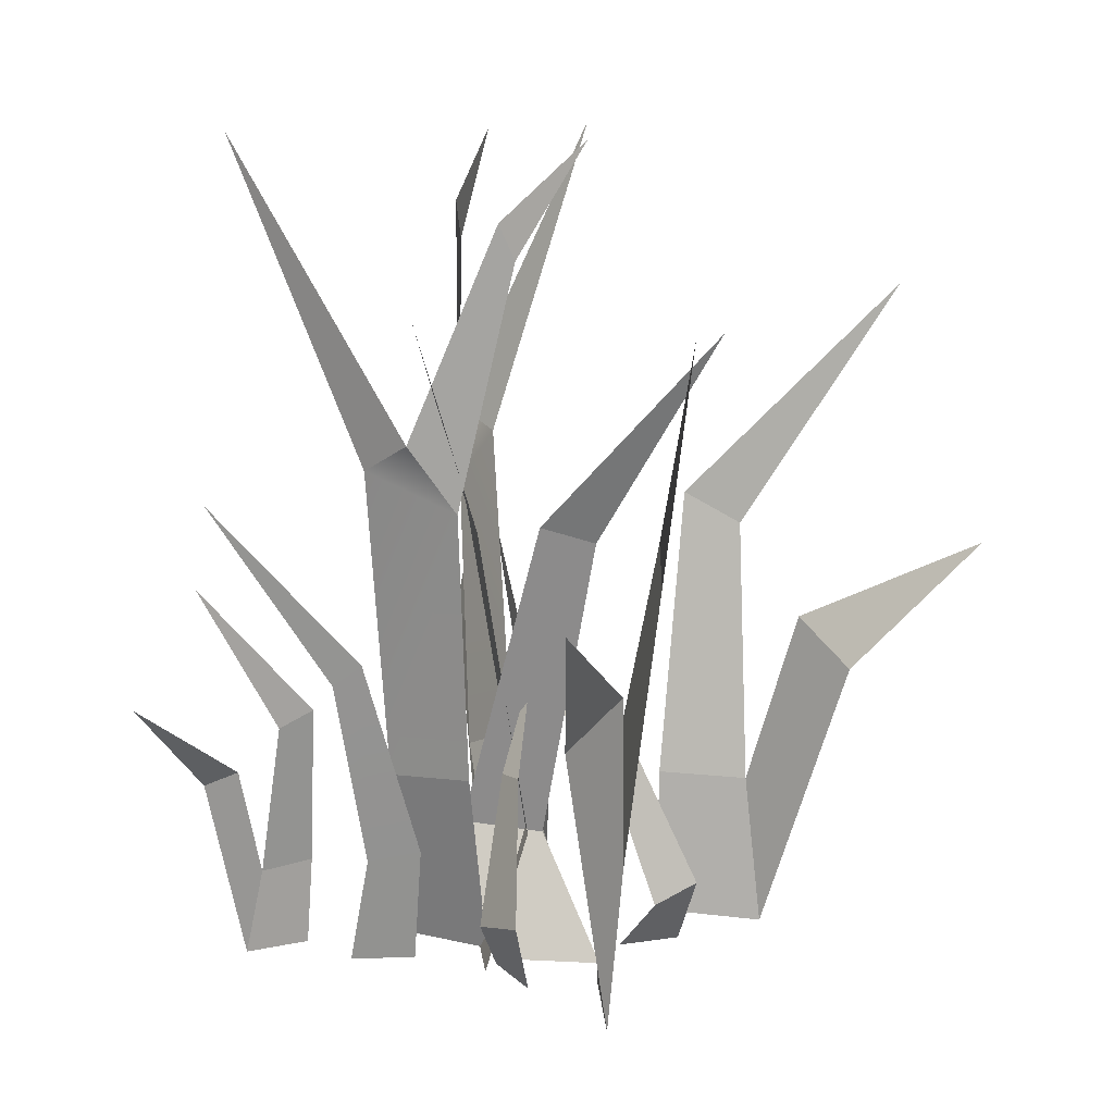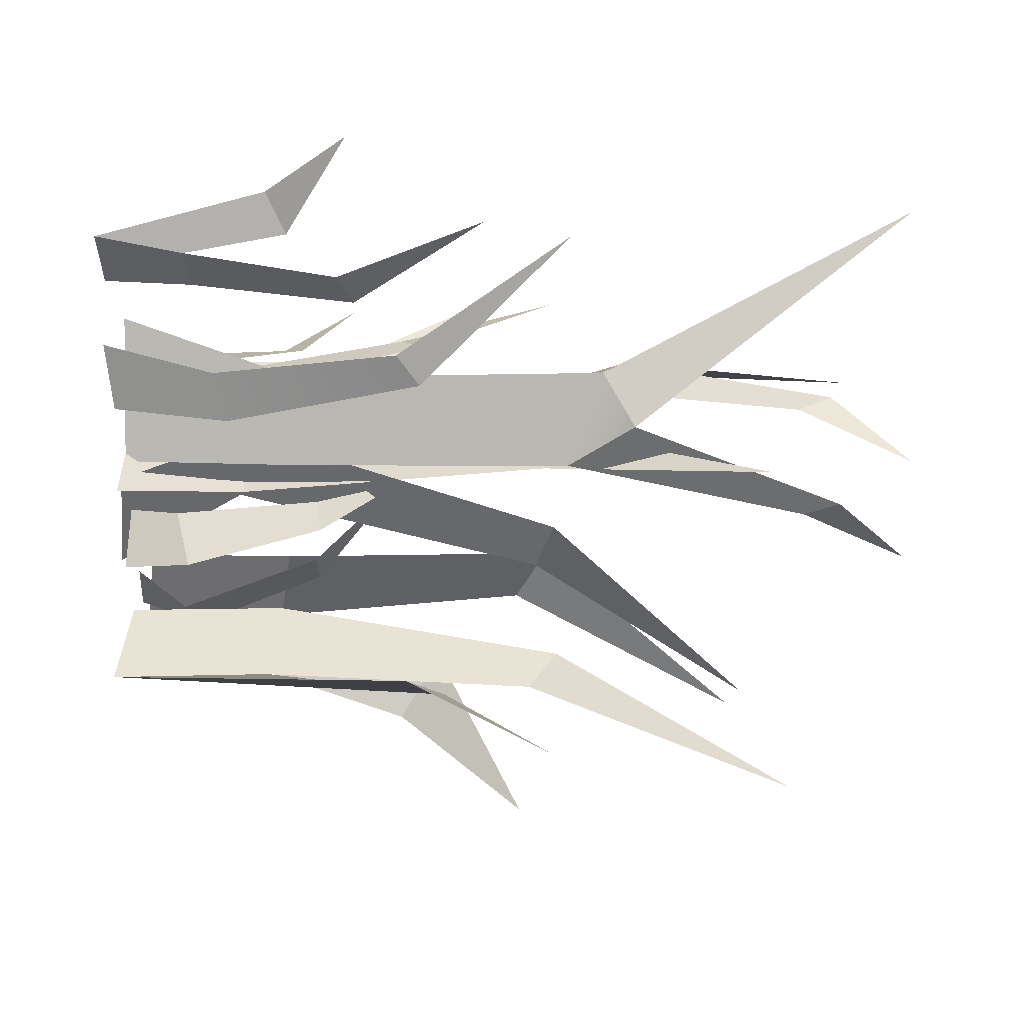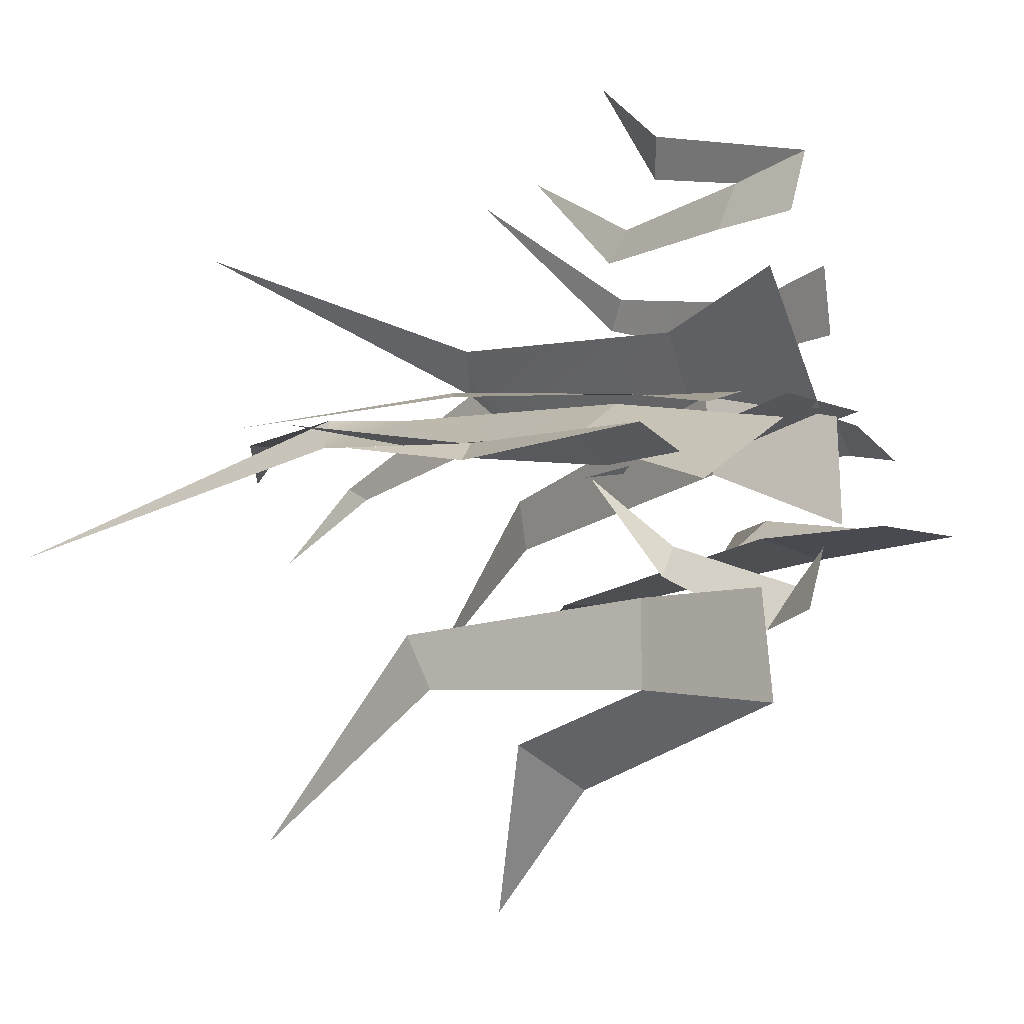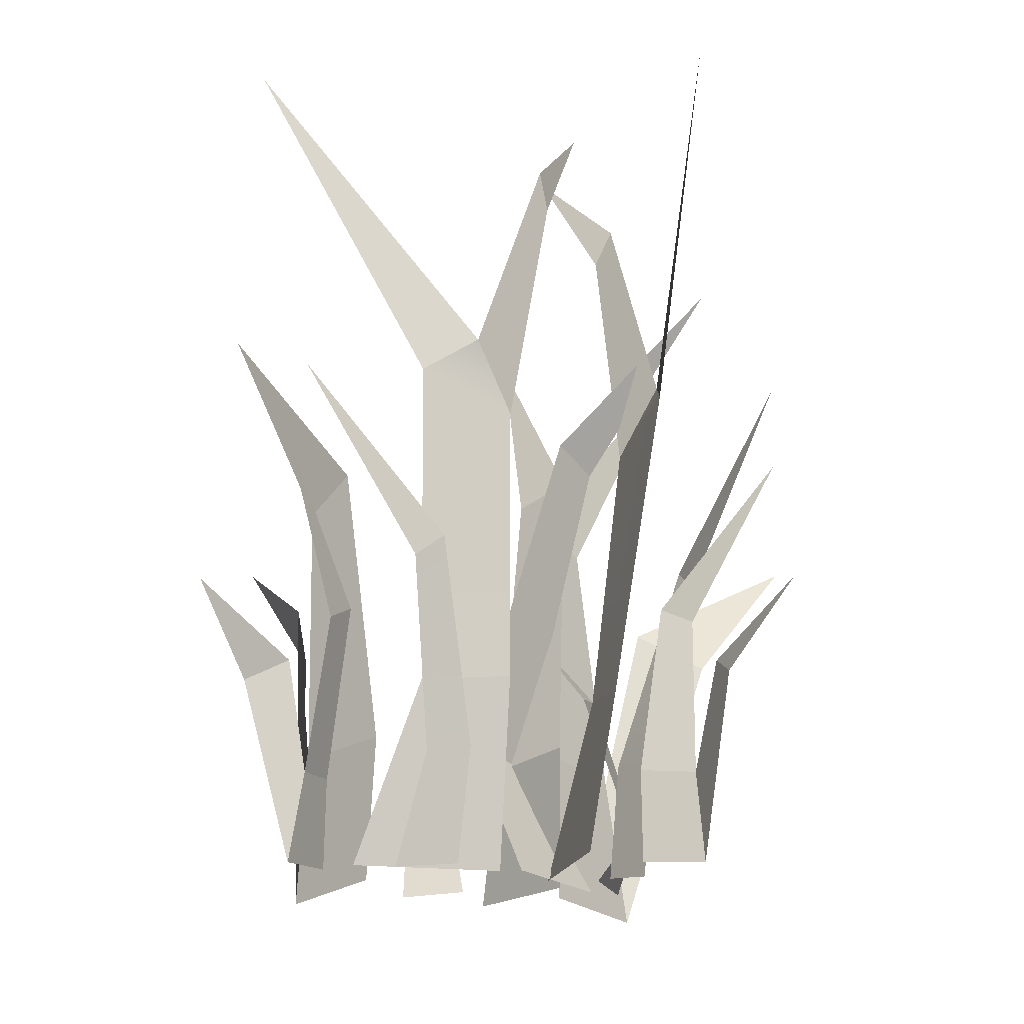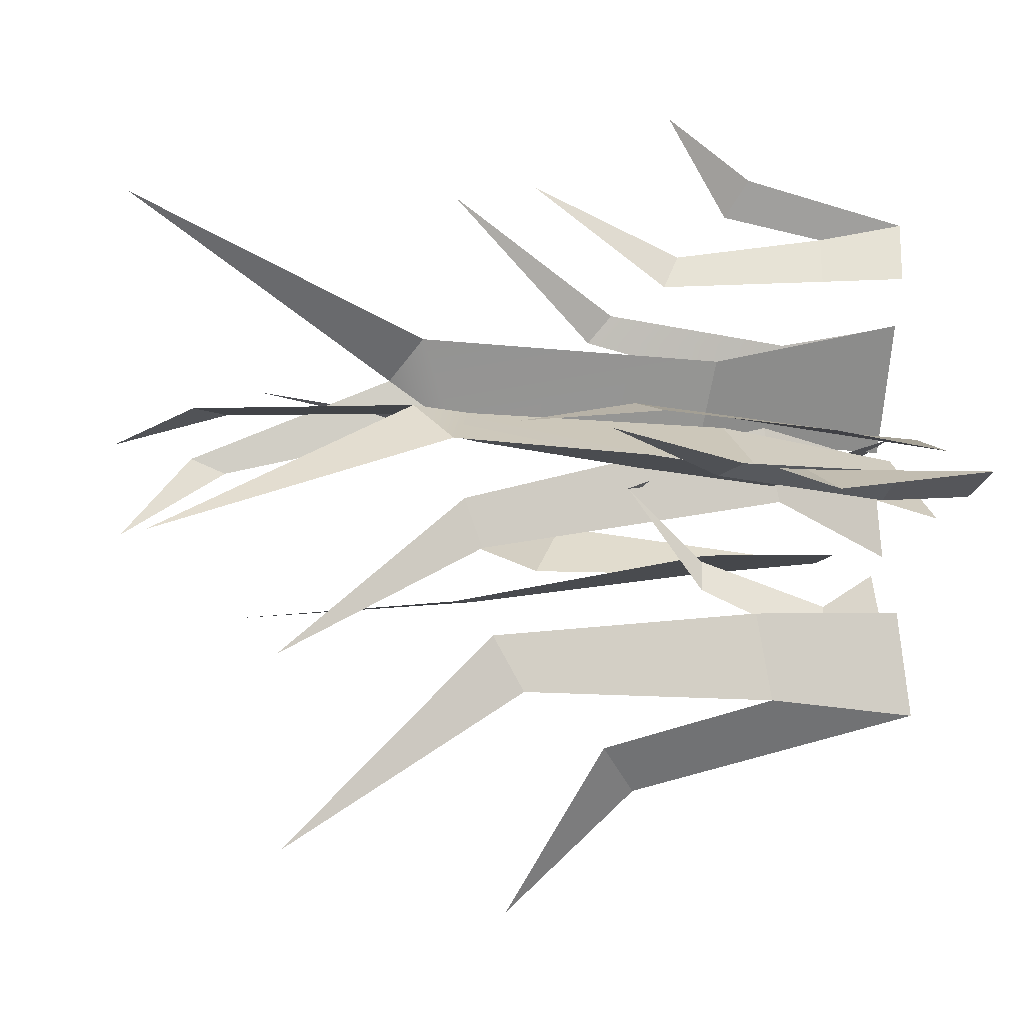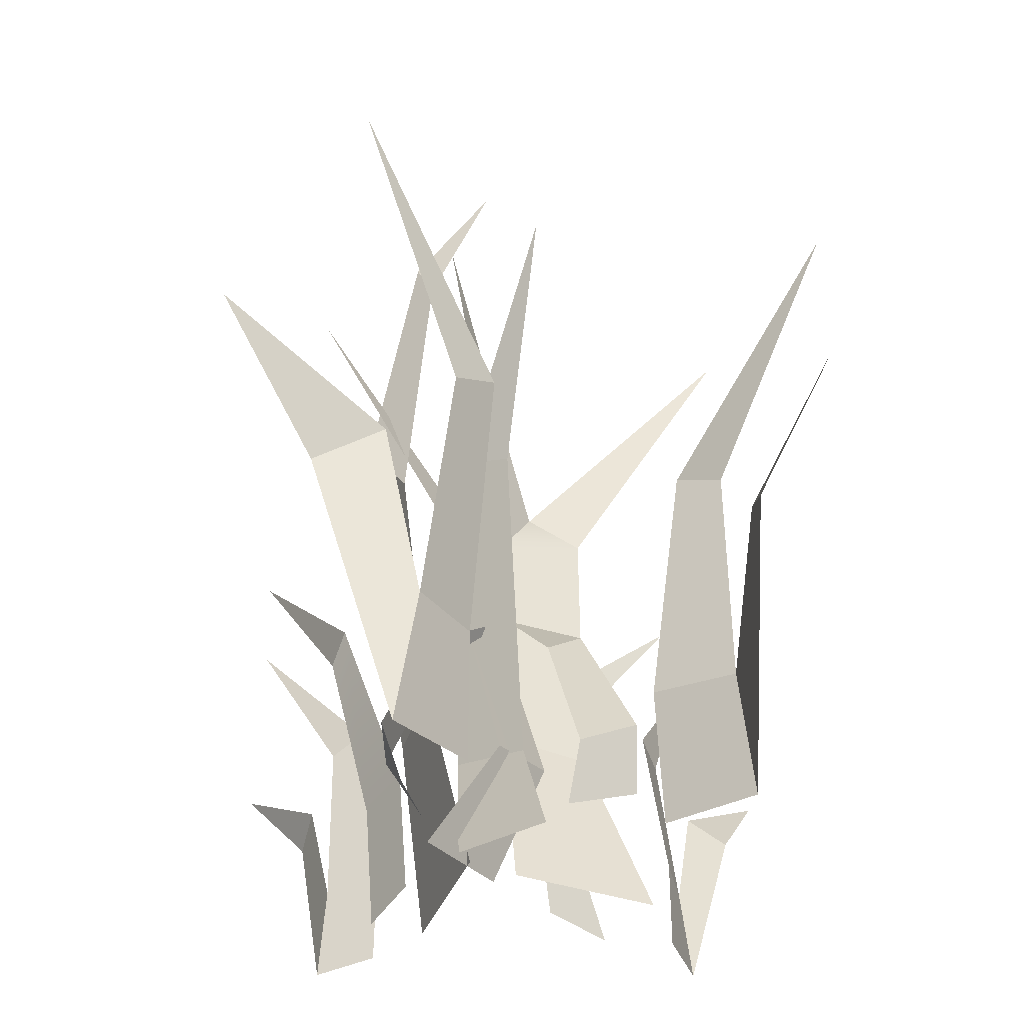
<metadata>
{"format":"obj","ext":"obj","renderer":"f3d","projection":"perspective","resolution":1024,"background":"white","views":[{"elev":10.4,"azim":87.4,"up":"+Y"},{"elev":33.9,"azim":86.1,"up":"+Z"},{"elev":-6.4,"azim":-49.8,"up":"+Z"},{"elev":-16.9,"azim":-44.7,"up":"+Y"},{"elev":-4.5,"azim":-102.5,"up":"+Z"},{"elev":-41.0,"azim":130.3,"up":"+Y"}]}
</metadata>
<code>
g lowPolyGrassX
v 0.0006306 0.01905 0.002018
v 0.008028 0.02765 0.004259
v 0.00298 0.01822 0.001602
v 0.004849 0.008093 -1.966e-05
v 0.0002877 0.01167 -0.0007222
v 0.0035 0.007991 0.0006073
v -0.008134 0.01219 0.001955
v -0.01334 0.01976 0.0007434
v -0.006866 0.01322 0.002386
v 0.009602 0.01707 -0.005605
v 0.01651 0.02766 -0.006214
v 0.007136 0.01849 -0.005693
v 0.01411 0.01153 -0.001532
v 0.01965 0.01727 -0.0013
v 0.0121 0.01324 -0.003894
v -0.006655 0.02121 0.0007132
v -0.01238 0.0348 -0.003846
v -0.004833 0.02265 0.002301
v -0.0009703 0.03183 0.002365
v 0.002677 0.035 0.001048
v -0.0002988 0.03026 0.002172
v -0.01064 0.009464 -0.0005247
v -0.0139 0.01607 0.000477
v -0.009173 0.01015 -0.0009374
v -0.01412 0.006386 -0.001842
v -0.01698 0.01005 -0.001324
v -0.01252 0.007327 -0.0009138
v 0.003915 0.01859 -0.0009727
v 0.007179 0.02697 -0.008239
v 0.003474 0.01782 -0.003339
v 0.000897 0.007919 -0.005335
v 0.0004441 0.01151 -0.00076
v 0.001478 0.007746 -0.003973
v 0.002957 0.01171 0.007726
v 0.00238 0.01933 0.01297
v 0.003517 0.0127 0.006477
v -0.00365 0.01744 -0.01014
v -0.003034 0.02808 -0.01696
v -0.003655 0.01885 -0.007661
v -4.084e-05 0.01155 -0.0146
v 0.0008937 0.01728 -0.02008
v -0.00227 0.01347 -0.01263
v 0.002656 0.02083 0.006298
v -0.0006627 0.03476 0.01203
v 0.004422 0.0221 0.004527
v 0.005494 0.03126 0.0007484
v 0.004589 0.03457 -0.0029
v 0.005162 0.02972 5.933e-05
v 0.0001575 0.009233 0.01015
v 0.001734 0.01568 0.01349
v -0.0001493 0.009964 0.00868
v -0.001543 0.006279 0.01357
v -0.0007308 0.009857 0.01647
v -0.0004871 0.007134 0.012
v -0.001497 -0.0004525 0.001654
v -0.002777 0.005238 -0.0002088
v 0.0007004 0.004546 -0.0005592
v 0.003111 -0.000871 0.001356
v -0.002777 0.005238 -0.0002088
v 0.0006306 0.01905 0.002018
v 0.00298 0.01822 0.001602
v 0.0007004 0.004546 -0.0005592
v 0.006649 -0.0004382 -0.0003558
v 0.00742 0.002349 0.0001736
v 0.005512 0.00192 0.001615
v 0.004026 -0.000213 0.0009064
v 0.00742 0.002349 0.0001736
v 0.004849 0.008093 -1.966e-05
v 0.0035 0.007991 0.0006073
v 0.005512 0.00192 0.001615
v -0.007735 -0.0008827 0.0005098
v -0.004569 0.004539 0.001675
v -0.004916 -0.0005037 0.001295
v -0.006871 0.004023 0.001421
v -0.006866 0.01322 0.002386
v -0.008134 0.01219 0.001955
v 0.01053 -0.0009802 -0.003408
v 0.009881 0.005608 -0.004086
v 0.005967 0.00623 -0.00339
v 0.005838 -0.0003365 -0.003267
v 0.009881 0.005608 -0.004086
v 0.009602 0.01707 -0.005605
v 0.007136 0.01849 -0.005693
v 0.005967 0.00623 -0.00339
v 0.01053 -0.0009802 -0.003408
v 0.01411 0.01153 -0.001532
v 0.0121 0.01324 -0.003894
v 0.009881 0.005608 -0.004086
v -0.007451 -0.0004357 -0.002469
v -0.005861 0.007479 -4.487e-05
v -0.002449 0.007858 0.001905
v -0.001779 -0.0003945 0.000619
v -0.006655 0.02121 0.0007132
v -0.004833 0.02265 0.002301
v -0.002771 0.01969 0.002252
v -0.005861 0.007479 -4.487e-05
v -0.002449 0.007858 0.001905
v -0.004833 0.02265 0.002301
v -0.0009703 0.03183 0.002365
v -0.0002988 0.03026 0.002172
v -0.002771 0.01969 0.002252
v -0.01241 -0.001074 -0.0008222
v -0.01161 0.002749 -0.0008332
v -0.009499 0.002861 -0.001888
v -0.009767 -0.0009802 -0.001691
v -0.01161 0.002749 -0.0008332
v -0.01064 0.009464 -0.0005247
v -0.009173 0.01015 -0.0009374
v -0.009499 0.002861 -0.001888
v -0.01241 -0.001074 -0.0008222
v -0.01412 0.006386 -0.001842
v -0.01252 0.007327 -0.0009138
v -0.01161 0.002749 -0.0008332
v 0.001556 -0.000792 0.0009728
v 0.0002398 0.005048 0.002259
v -9.379e-05 0.004417 -0.001232
v 0.001329 -0.001149 -0.003645
v 0.0002398 0.005048 0.002259
v 0.003915 0.01859 -0.0009727
v 0.003474 0.01782 -0.003339
v -9.379e-05 0.004417 -0.001232
v -0.0002451 -0.0005239 -0.007218
v 0.0005785 0.002202 -0.007952
v 0.001923 0.001618 -0.006014
v 0.0009693 -0.0004424 -0.004564
v 0.0005785 0.002202 -0.007952
v 0.000897 0.007919 -0.005335
v 0.001478 0.007746 -0.003973
v 0.001923 0.001618 -0.006014
v 0.0002256 -0.001147 0.007177
v 0.002 0.004153 0.004088
v 0.001112 -0.000829 0.004381
v 0.001642 0.00365 0.006378
v 0.003517 0.0127 0.006477
v 0.002957 0.01171 0.007726
v -0.003242 -0.0007332 -0.01117
v -0.003275 0.005885 -0.01048
v -0.002615 0.006409 -0.006549
v -0.00315 -0.0001373 -0.006474
v -0.003275 0.005885 -0.01048
v -0.00365 0.01744 -0.01014
v -0.003655 0.01885 -0.007661
v -0.002615 0.006409 -0.006549
v -0.003242 -0.0007332 -0.01117
v -4.084e-05 0.01155 -0.0146
v -0.00227 0.01347 -0.01263
v -0.003275 0.005885 -0.01048
v -0.002686 -0.000402 0.006828
v 0.0005525 0.00724 0.005365
v 0.002611 0.007445 0.002003
v 0.0005264 -0.0006323 0.00123
v 0.002656 0.02083 0.006298
v 0.004422 0.0221 0.004527
v 0.004128 0.01918 0.002438
v 0.0005525 0.00724 0.005365
v 0.002611 0.007445 0.002003
v 0.004422 0.0221 0.004527
v 0.005494 0.03126 0.0007484
v 0.005162 0.02972 5.933e-05
v 0.004128 0.01918 0.002438
v -0.001231 -0.001235 0.01182
v -0.0008417 0.002576 0.01105
v -0.001828 0.002807 0.008919
v -0.002022 -0.001037 0.009157
v -0.0008417 0.002576 0.01105
v 0.0001575 0.009233 0.01015
v -0.0001493 0.009964 0.00868
v -0.001828 0.002807 0.008919
v -0.001231 -0.001235 0.01182
v -0.001543 0.006279 0.01357
v -0.0004871 0.007134 0.012
v -0.0008417 0.002576 0.01105
g lowPolyGrassX_0
f 3 2 1
f 6 5 4
f 9 8 7
f 12 11 10
f 15 14 13
f 18 17 16
f 21 20 19
f 24 23 22
f 27 26 25
f 30 29 28
f 33 32 31
f 36 35 34
f 39 38 37
f 42 41 40
f 45 44 43
f 48 47 46
f 51 50 49
f 54 53 52
f 57 56 55
f 58 57 55
f 61 60 59
f 62 61 59
f 65 64 63
f 66 65 63
f 69 68 67
f 70 69 67
f 73 72 71
f 72 74 71
f 72 75 74
f 75 76 74
f 79 78 77
f 80 79 77
f 83 82 81
f 84 83 81
f 87 86 85
f 88 87 85
f 91 90 89
f 92 91 89
f 95 94 93
f 95 93 96
f 97 95 96
f 100 99 98
f 101 100 98
f 104 103 102
f 105 104 102
f 108 107 106
f 109 108 106
f 112 111 110
f 113 112 110
f 116 115 114
f 117 116 114
f 120 119 118
f 121 120 118
f 124 123 122
f 125 124 122
f 128 127 126
f 129 128 126
f 132 131 130
f 131 133 130
f 131 134 133
f 134 135 133
f 138 137 136
f 139 138 136
f 142 141 140
f 143 142 140
f 146 145 144
f 147 146 144
f 150 149 148
f 151 150 148
f 154 153 152
f 154 152 155
f 156 154 155
f 159 158 157
f 160 159 157
f 163 162 161
f 164 163 161
f 167 166 165
f 168 167 165
f 171 170 169
f 172 171 169

</code>
